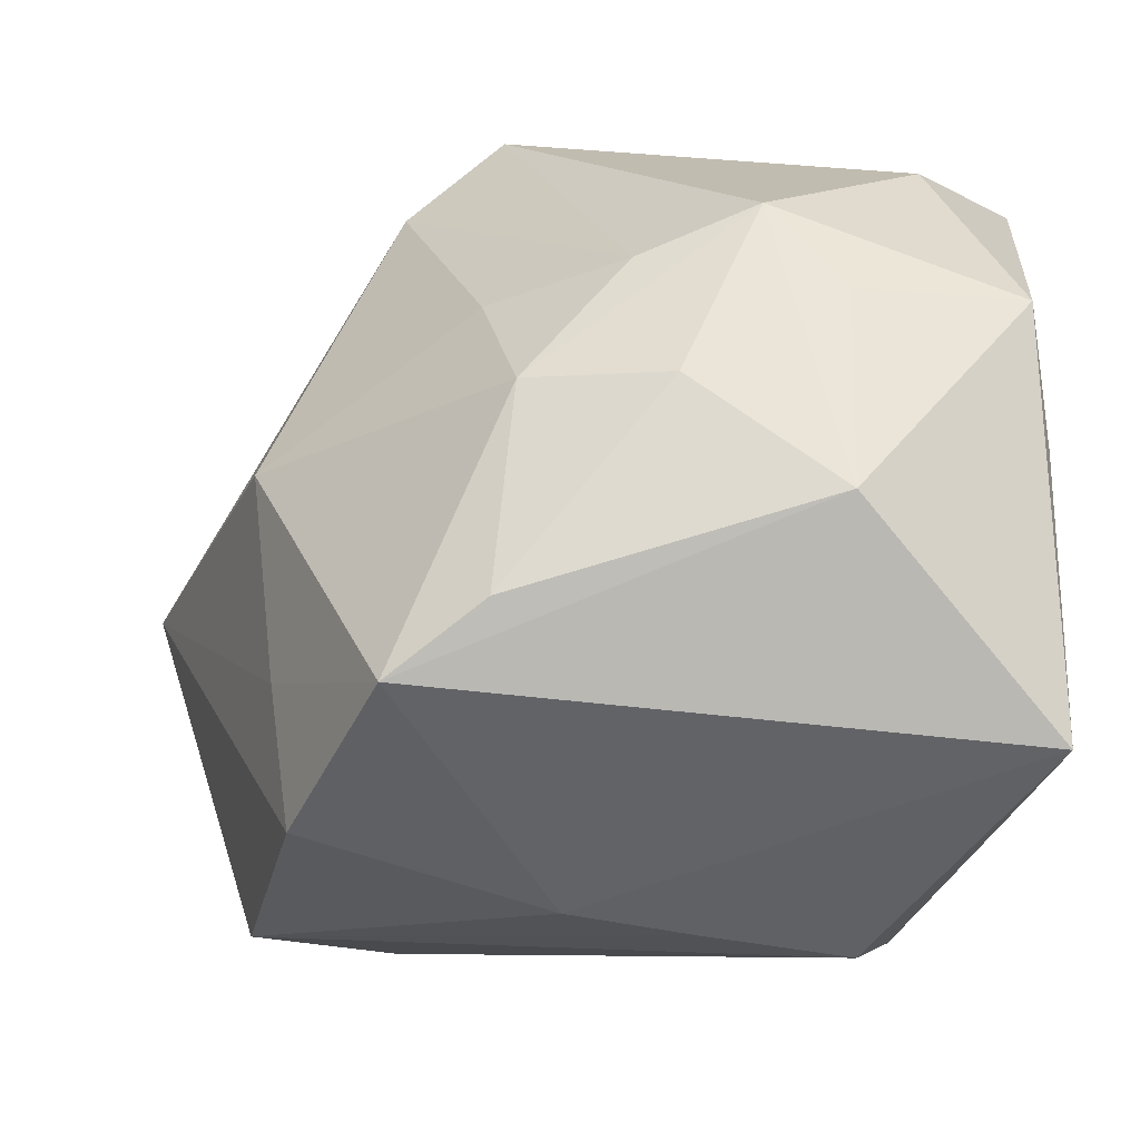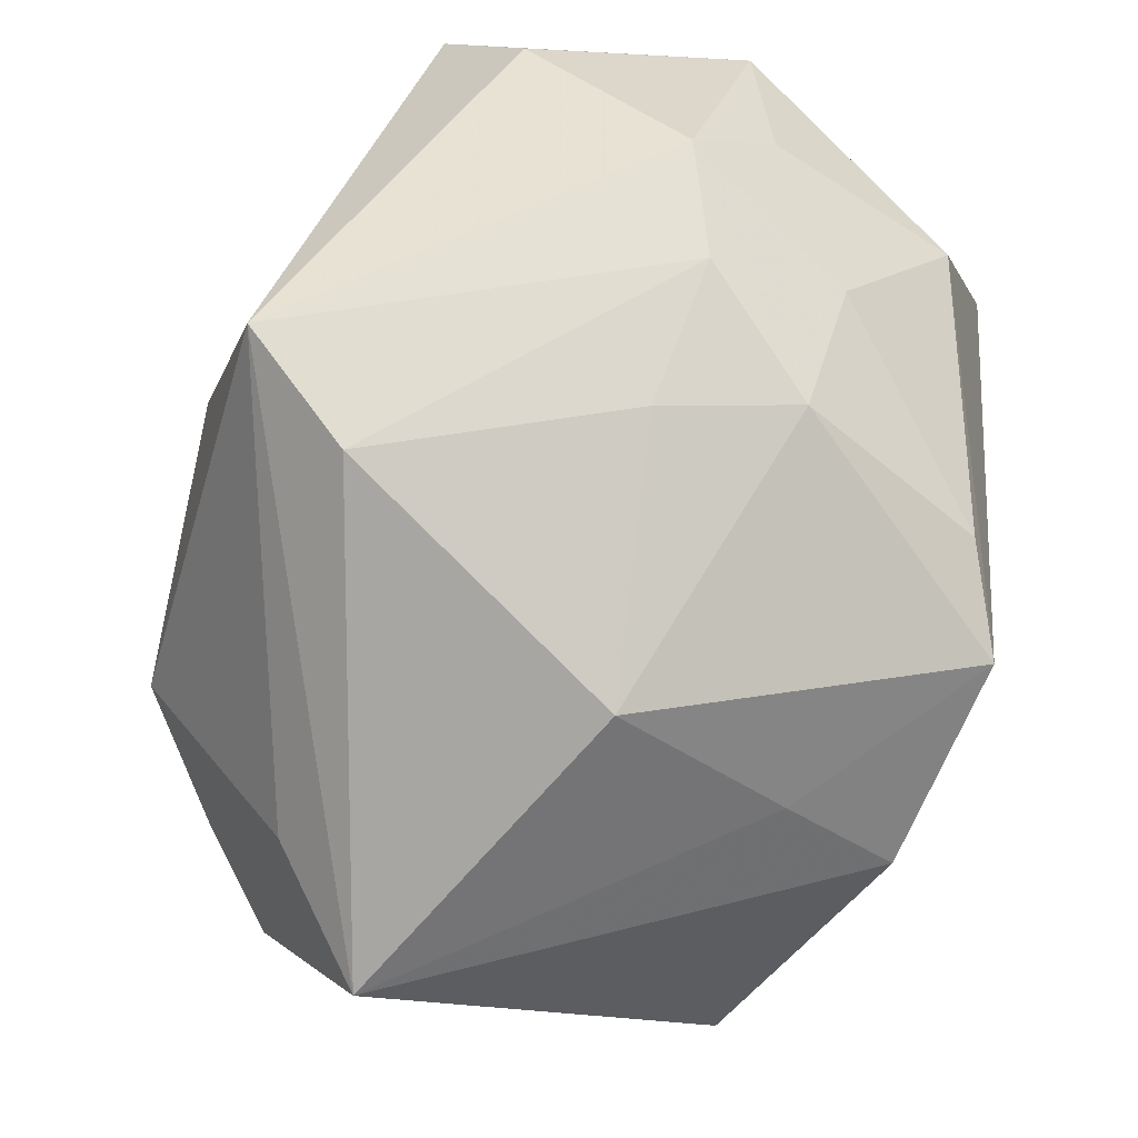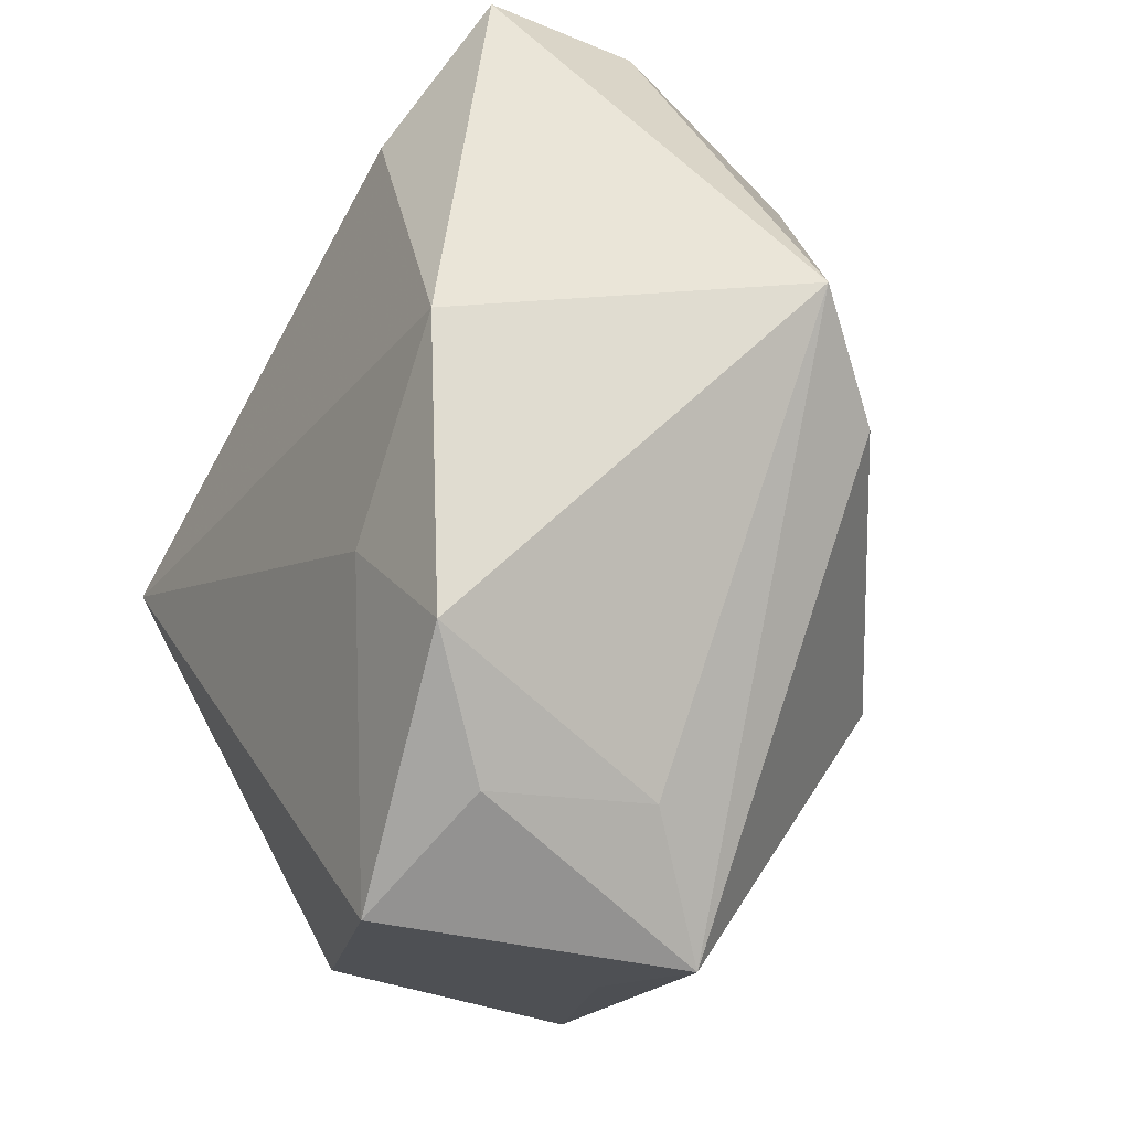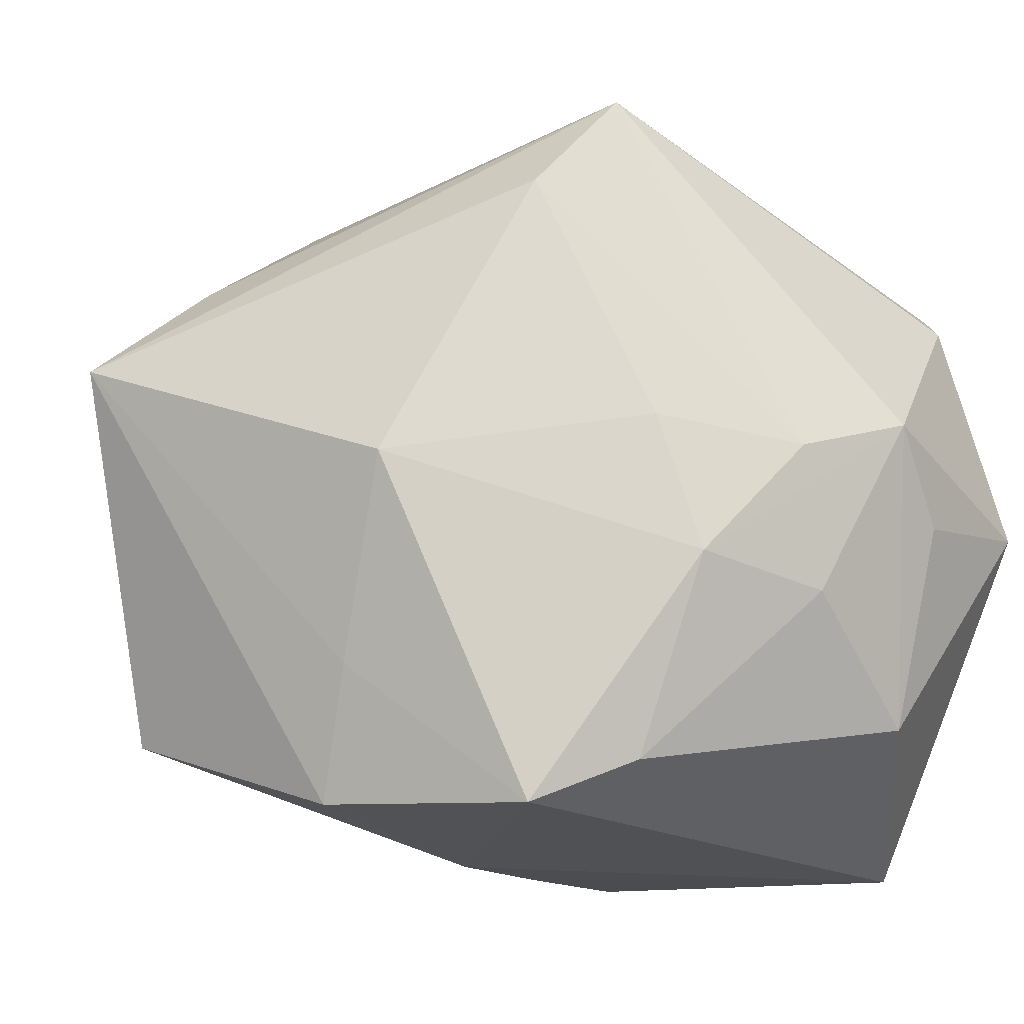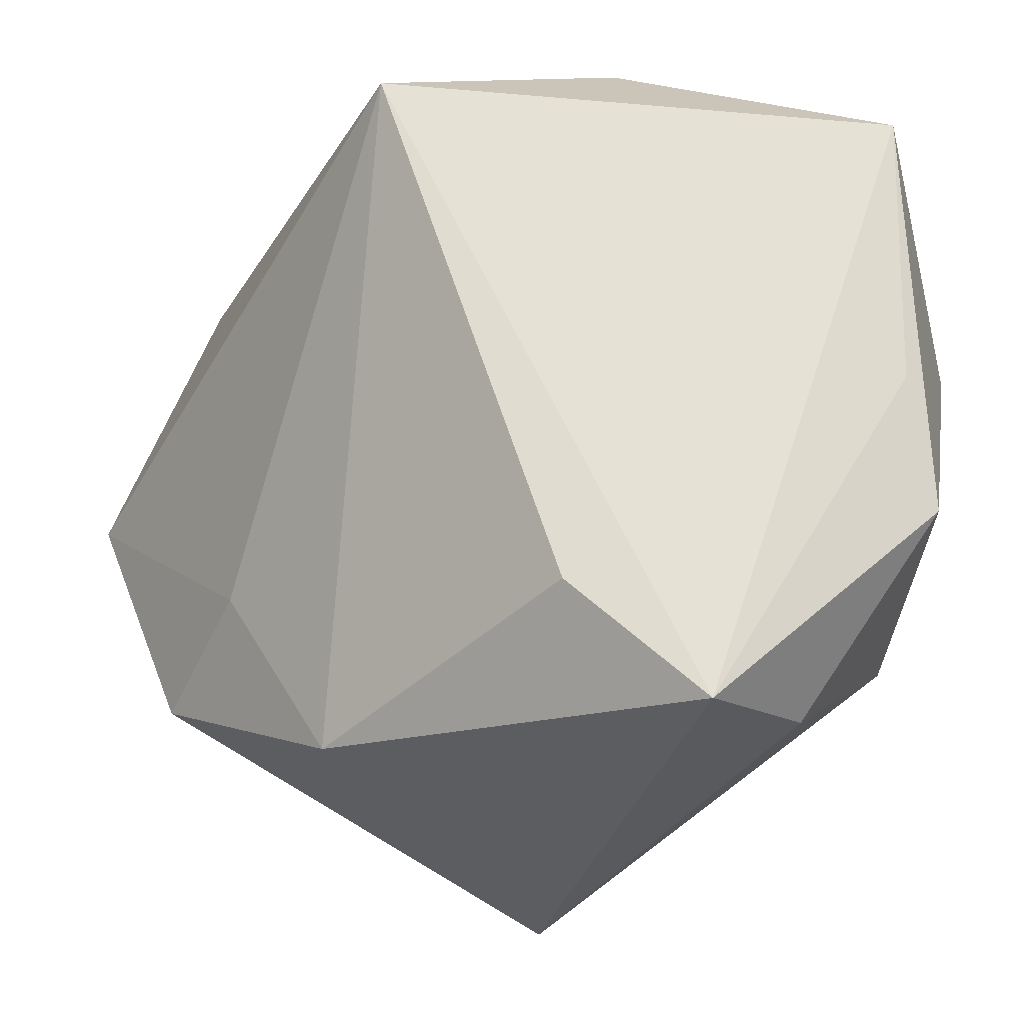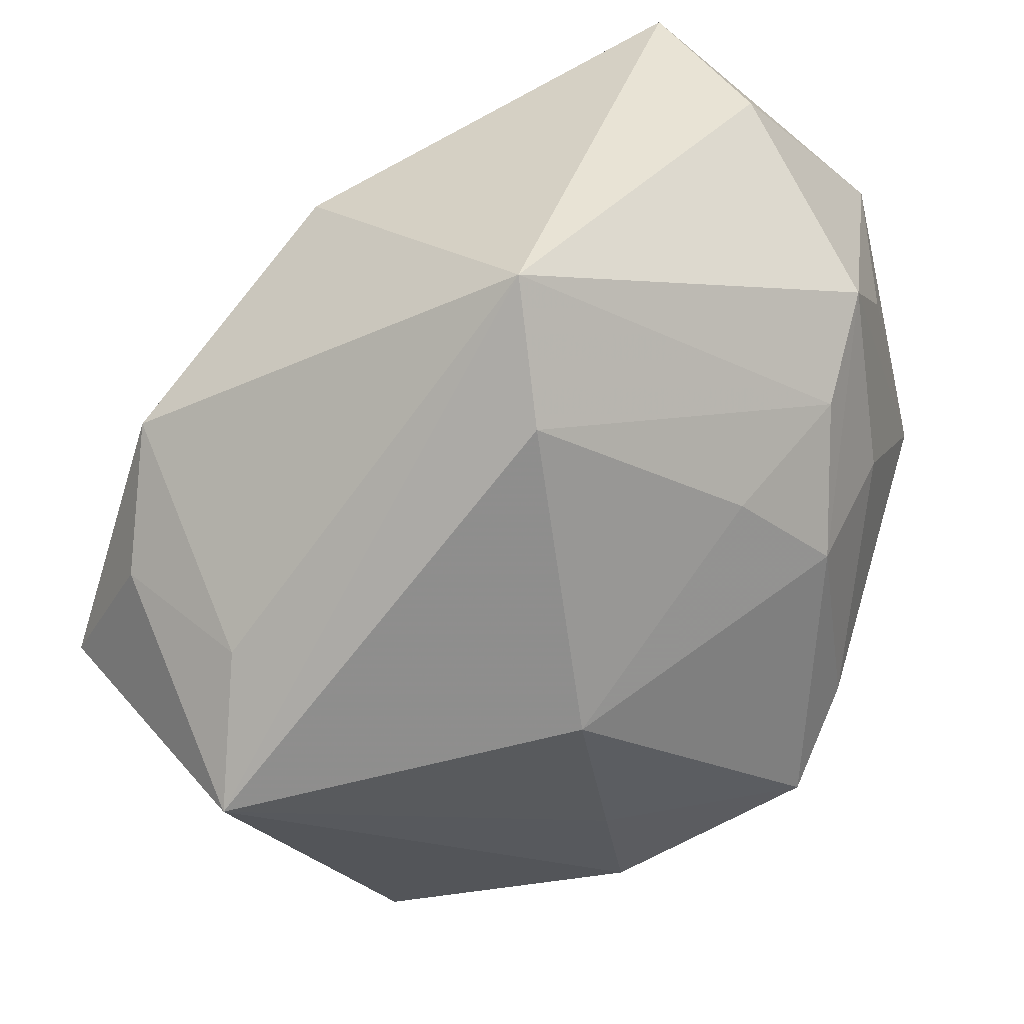
<metadata>
{"format":"obj","ext":"obj","renderer":"f3d","projection":"perspective","resolution":1024,"background":"white","views":[{"elev":-47.1,"azim":-102.3,"up":"+Y"},{"elev":-56.0,"azim":-110.4,"up":"+Z"},{"elev":64.4,"azim":130.5,"up":"+Y"},{"elev":-15.0,"azim":-144.0,"up":"+Y"},{"elev":63.3,"azim":-153.9,"up":"+Z"},{"elev":-43.7,"azim":-151.0,"up":"+Z"}]}
</metadata>
<code>
v -0.02772 -0.008372 -0.01438
v 0.04233 0.01779 -0.01659
v 0.02993 0.02628 -0.01886
v -0.01511 0.02786 -0.02289
v -0.004956 0.0005456 -0.03335
v 0.007898 -0.03368 0.008623
v 0.02958 -0.02265 -0.027
v -0.03139 -0.01075 0.02943
v -0.03537 0.02021 0.02006
v 0.007798 -0.03349 -0.002959
v 0.04236 -0.008208 -0.01067
v -0.01364 -0.03107 -0.02219
v -0.03887 -0.000902 0.02671
v -0.03332 -0.02188 0.01162
v 0.003836 0.03735 0.008955
v 0.006486 -0.03011 -0.02655
v -0.01255 0.02132 0.03063
v 0.02472 -0.01695 0.03209
v -0.02444 0.004514 -0.01689
v -0.0204 -0.03368 0.03209
v -0.02073 -0.02693 -0.01477
v -0.03371 0.002551 -0.005931
v -0.033 -0.01062 -0.002128
v 0.00793 -0.03368 0.02273
v 0.03416 -0.01858 -0.01304
v 0.02059 0.02583 0.003121
v 0.03011 0.0007994 -0.03157
v -0.03822 -0.002708 0.01118
v -0.01884 0.03791 -0.01441
v 0.0266 0.01244 -0.03917
v 0.02366 0.03499 -0.009193
v -0.02864 0.02598 0.03119
v 0.02027 0.02191 -0.02943
v 0.001899 -0.01782 -0.02947
v -0.03905 0.005904 0.00401
f 11 2 18
f 20 12 10
f 2 30 3
f 18 2 26
f 26 15 18
f 32 20 18
f 32 15 29
f 25 11 18
f 27 30 2
f 2 11 27
f 18 20 24
f 24 25 18
f 14 20 13
f 12 20 14
f 33 30 29
f 33 3 30
f 31 26 2
f 15 26 31
f 2 3 31
f 29 15 31
f 31 33 29
f 3 33 31
f 18 15 17
f 17 32 18
f 15 32 17
f 13 20 8
f 8 32 13
f 20 32 8
f 11 25 7
f 7 27 11
f 30 27 7
f 25 24 7
f 13 32 9
f 9 35 13
f 9 32 29
f 29 35 9
f 34 5 30
f 12 5 34
f 13 35 28
f 28 14 13
f 35 14 28
f 23 14 35
f 10 12 16
f 16 7 10
f 12 34 16
f 30 7 16
f 16 34 30
f 10 7 6
f 6 7 24
f 6 20 10
f 6 24 20
f 5 19 4
f 29 30 4
f 30 5 4
f 12 14 21
f 14 23 21
f 1 23 35
f 1 21 23
f 12 21 1
f 1 5 12
f 1 19 5
f 22 1 35
f 19 1 22
f 22 4 19
f 22 35 29
f 29 4 22

</code>
